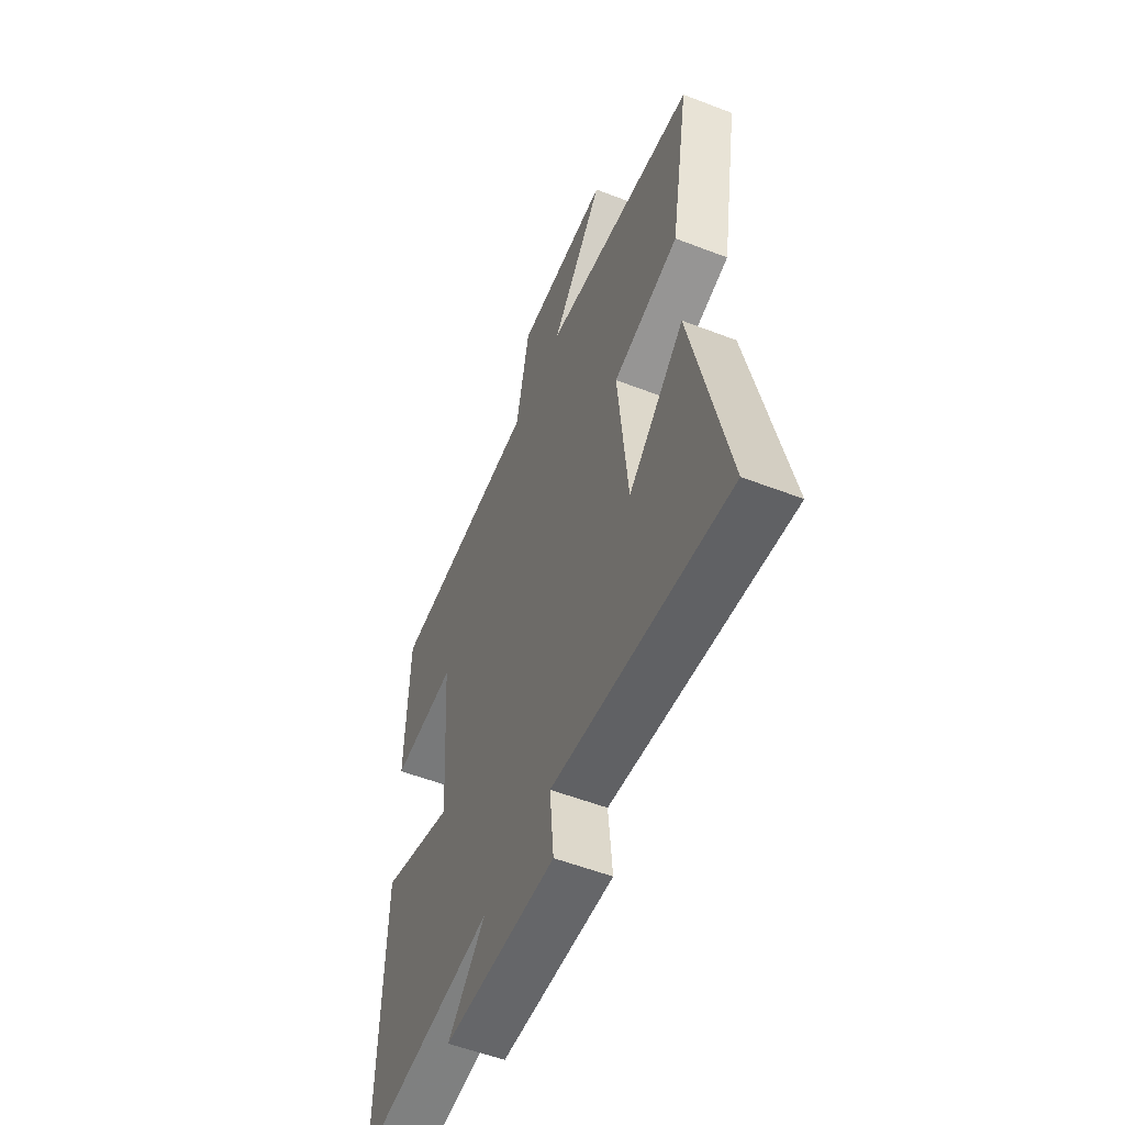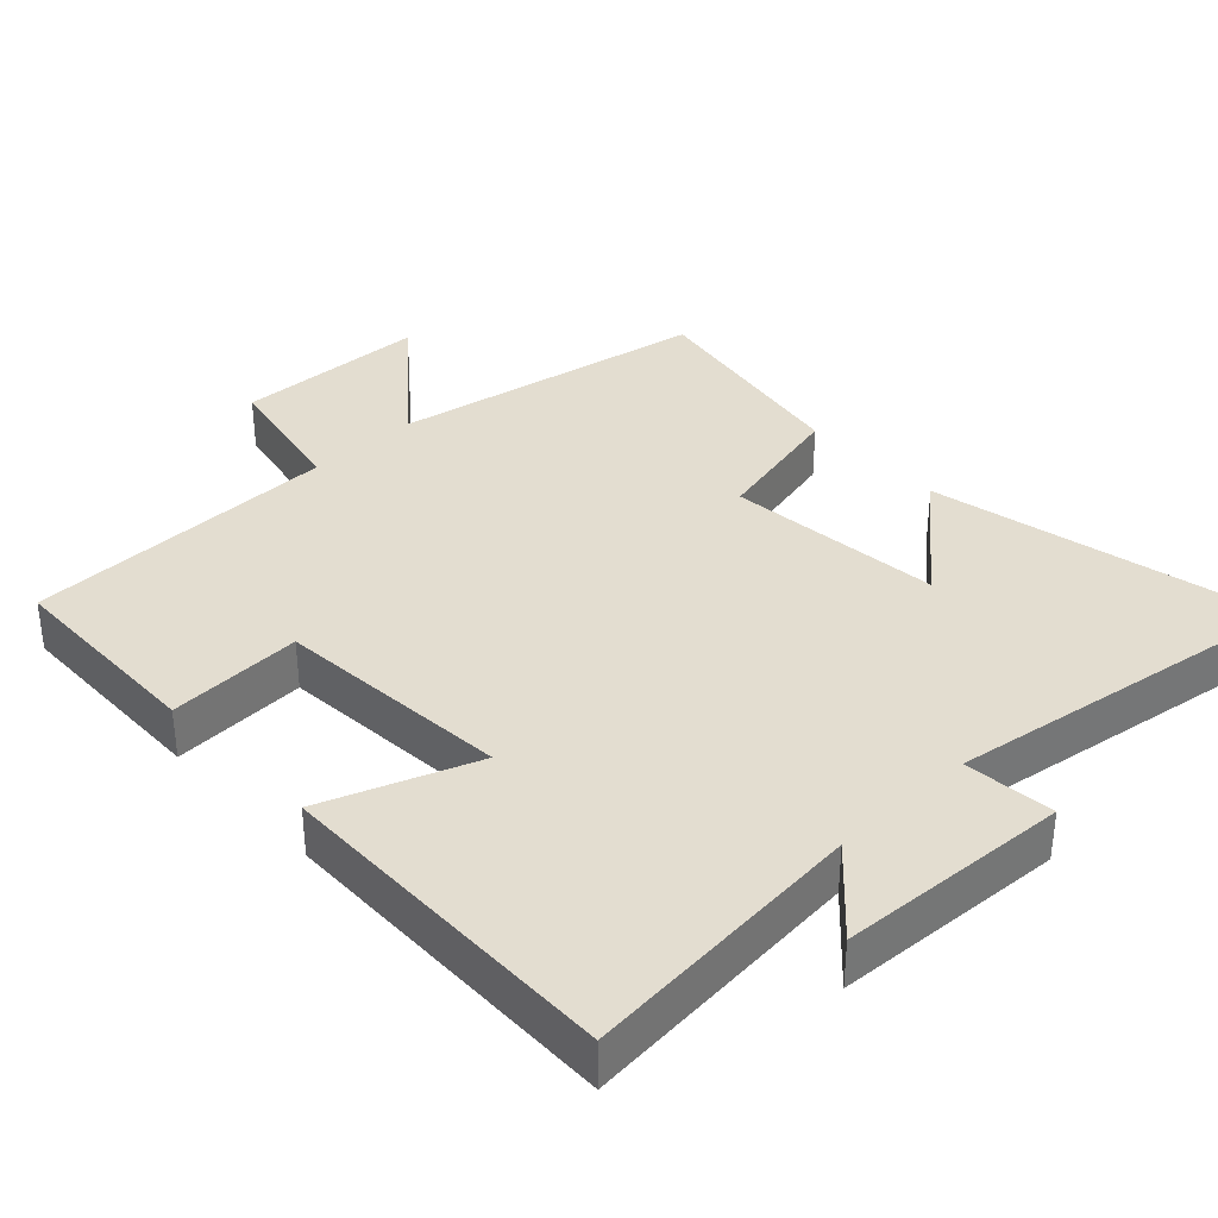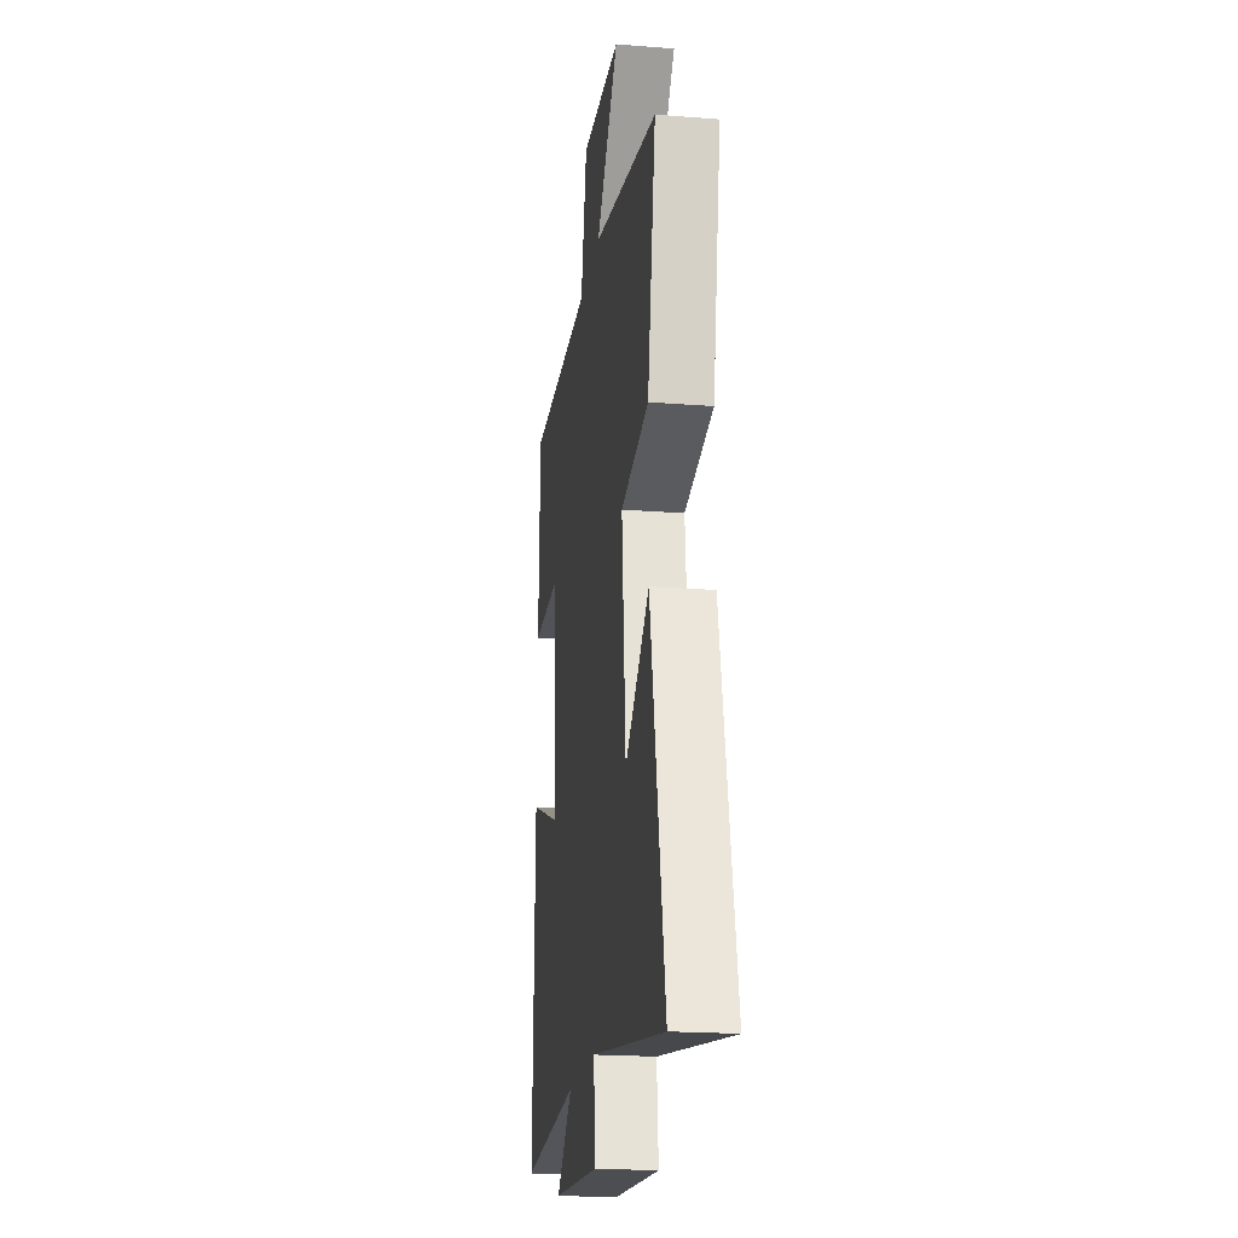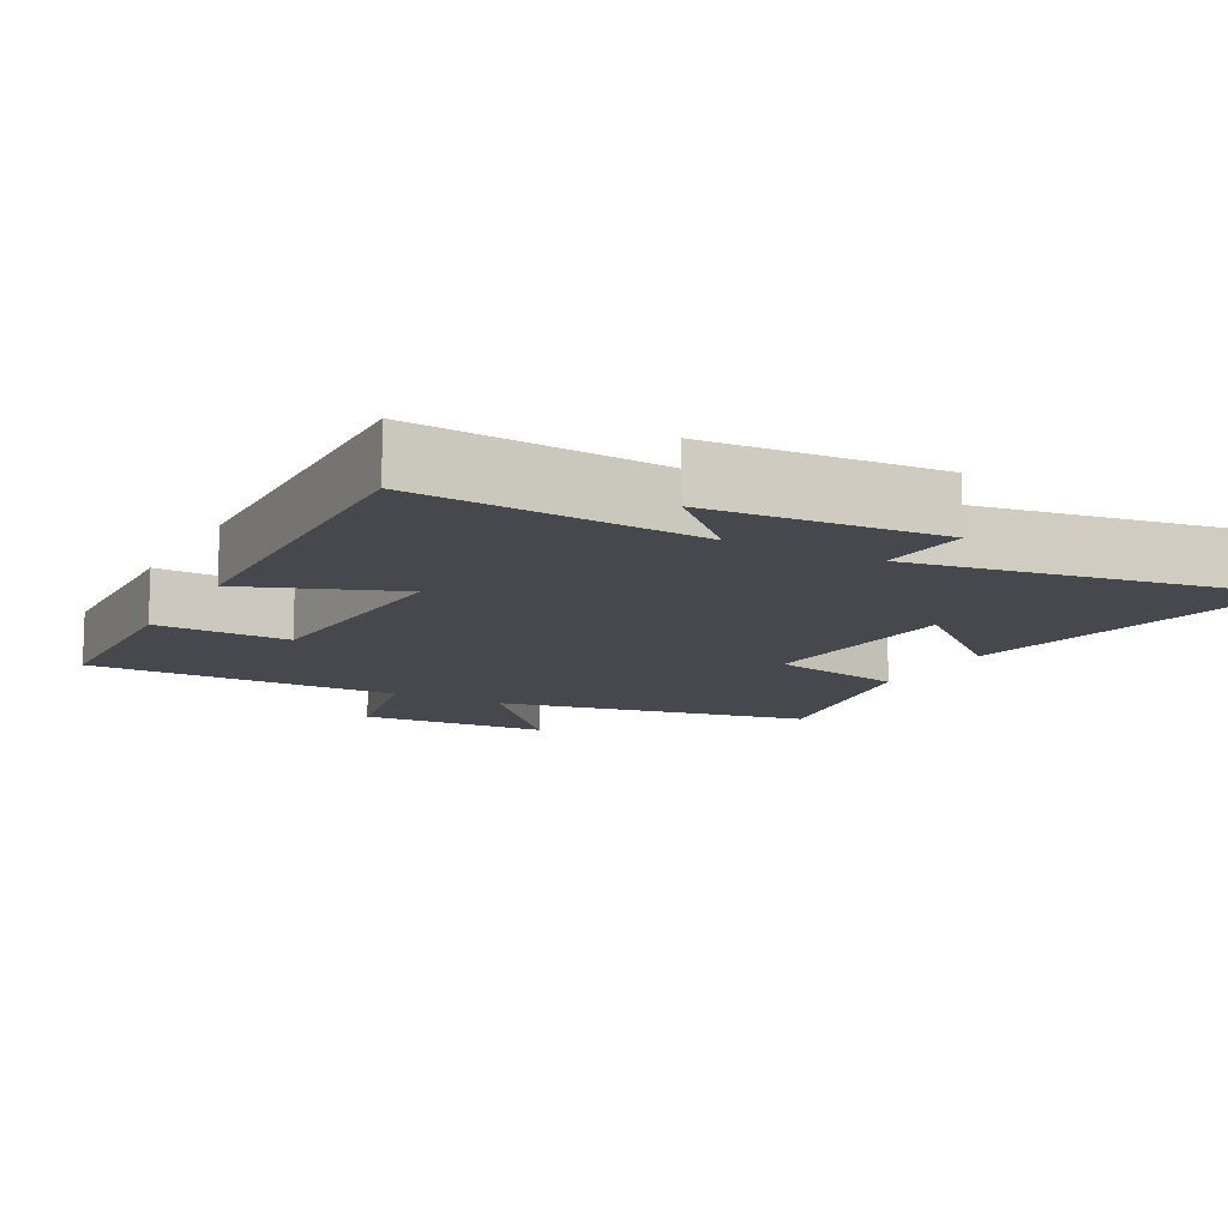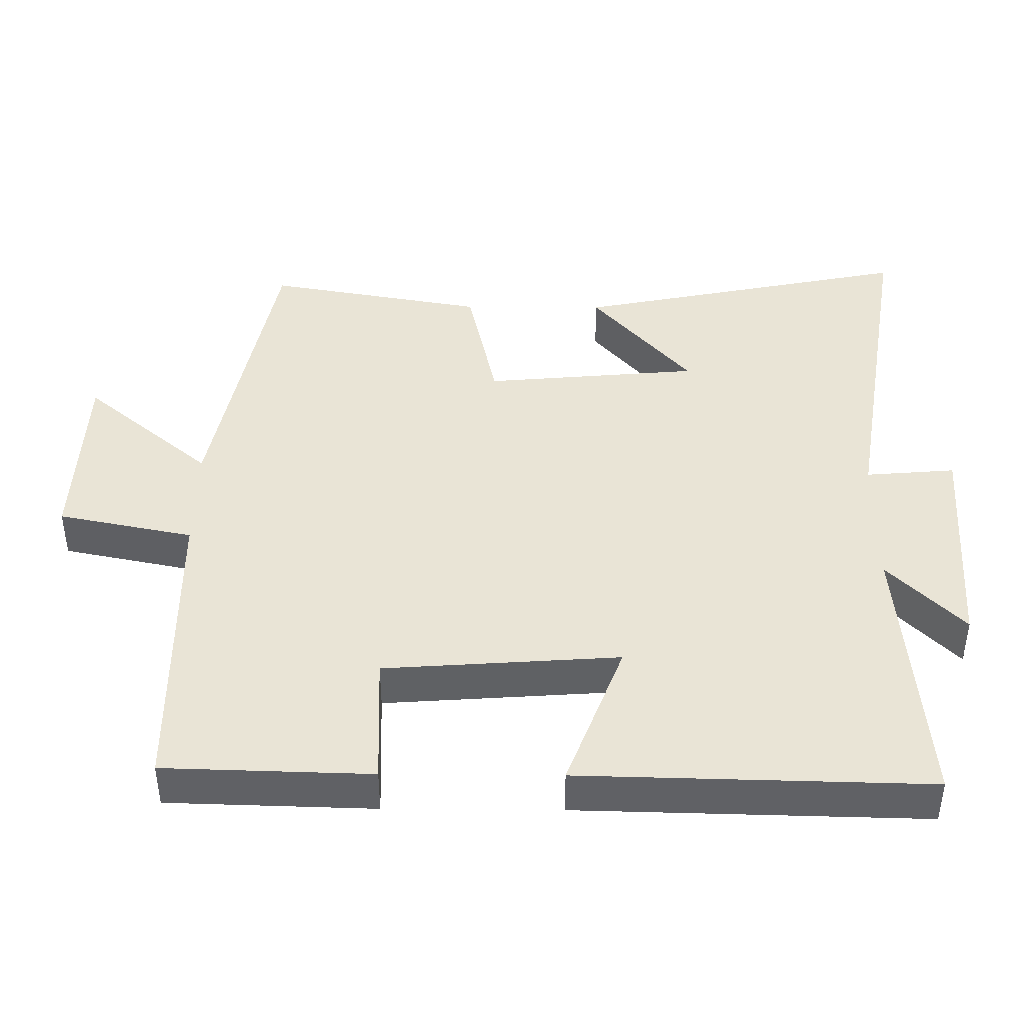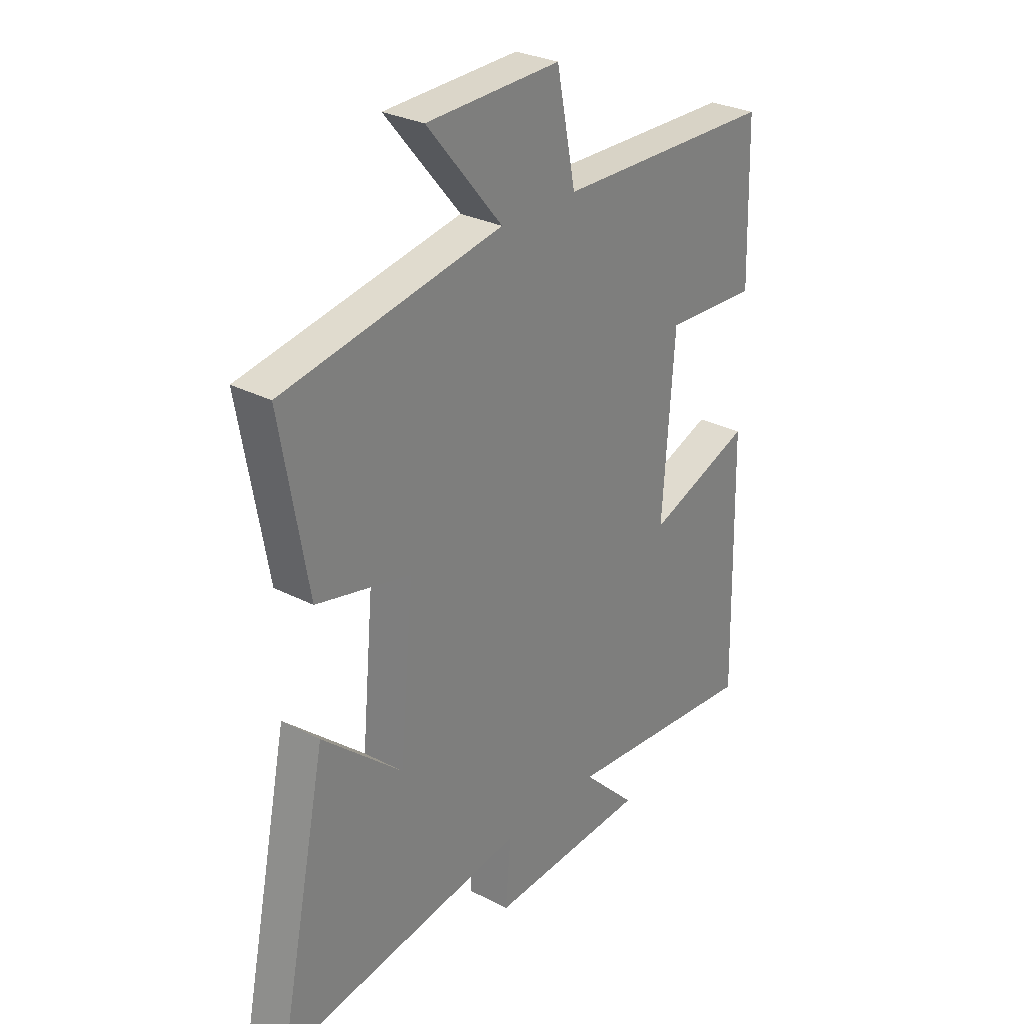
<metadata>
{"format":"obj","ext":"obj","renderer":"f3d","projection":"perspective","resolution":1024,"background":"white","views":[{"elev":-55.3,"azim":-112.1,"up":"+Z"},{"elev":35.6,"azim":136.4,"up":"+Y"},{"elev":-20.3,"azim":-98.2,"up":"+Z"},{"elev":-11.8,"azim":152.0,"up":"+Y"},{"elev":42.6,"azim":90.5,"up":"+Y"},{"elev":28.6,"azim":-52.0,"up":"+Z"}]}
</metadata>
<code>
v -0.555 0.07 0.416
v -0.11 0.07 0.5
v -0.263 0.07 0.682
v 0.009 0.07 0.692
v 0.048 0.07 0.5
v 0.492 0.07 0.494
v 0.5 0.07 0.202
v 0.311 0.07 0.21
v 0.287 0.07 -0.122
v 0.5 0.07 -0.042
v 0.511 0.07 -0.534
v 0.111 0.07 -0.5
v 0.22 0.07 -0.607
v -0.104 0.07 -0.627
v -0.093 0.07 -0.5
v -0.599 0.07 -0.58
v -0.5 0.07 -0.101
v -0.337 0.07 -0.242
v -0.309 0.07 0.062
v -0.5 0.07 0.105
v -0.555 0 0.416
v -0.11 0 0.5
v -0.263 0 0.682
v 0.009 0 0.692
v 0.048 0 0.5
v 0.492 0 0.494
v 0.5 0 0.202
v 0.311 0 0.21
v 0.287 0 -0.122
v 0.5 0 -0.042
v 0.511 0 -0.534
v 0.111 0 -0.5
v 0.22 0 -0.607
v -0.104 0 -0.627
v -0.093 0 -0.5
v -0.599 0 -0.58
v -0.5 0 -0.101
v -0.337 0 -0.242
v -0.309 0 0.062
v -0.5 0 0.105
f 19 20 1 2
f 18 19 2
f 15 16 17 18
f 15 18 2
f 12 13 14 15
f 12 15 2
f 9 10 11 12
f 8 9 12 2
f 5 6 7 8
f 5 8 2 3
f 3 4 5
f 22 21 40 39
f 22 39 38
f 38 37 36 35
f 22 38 35
f 35 34 33 32
f 22 35 32
f 32 31 30 29
f 22 32 29 28
f 28 27 26 25
f 23 22 28 25
f 25 24 23
f 1 21 22 2
f 2 22 23 3
f 3 23 24 4
f 4 24 25 5
f 5 25 26 6
f 6 26 27 7
f 7 27 28 8
f 8 28 29 9
f 9 29 30 10
f 10 30 31 11
f 11 31 32 12
f 12 32 33 13
f 13 33 34 14
f 14 34 35 15
f 15 35 36 16
f 16 36 37 17
f 17 37 38 18
f 18 38 39 19
f 19 39 40 20
f 20 40 21 1

</code>
